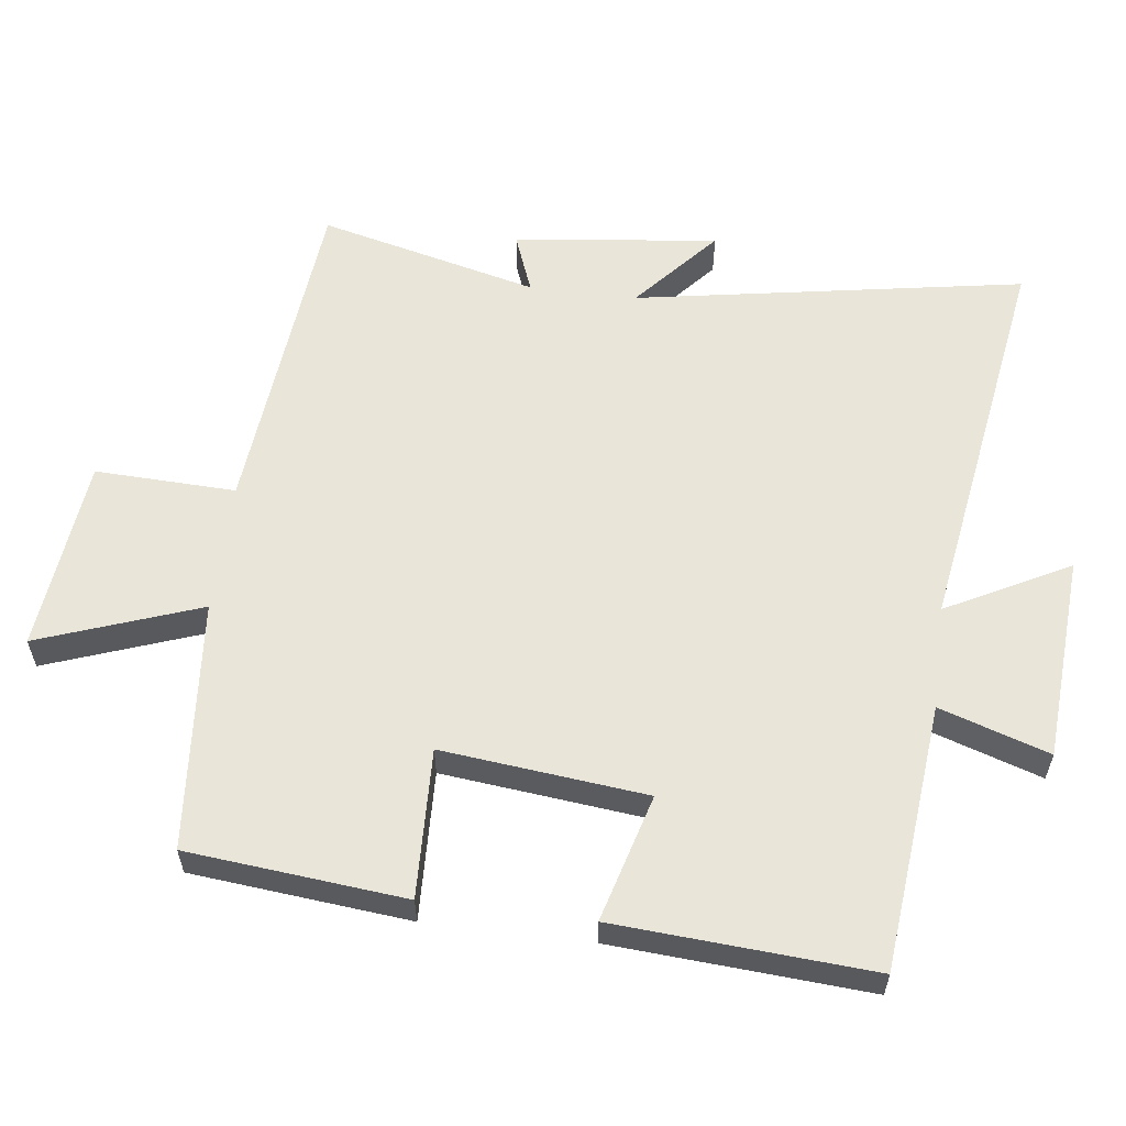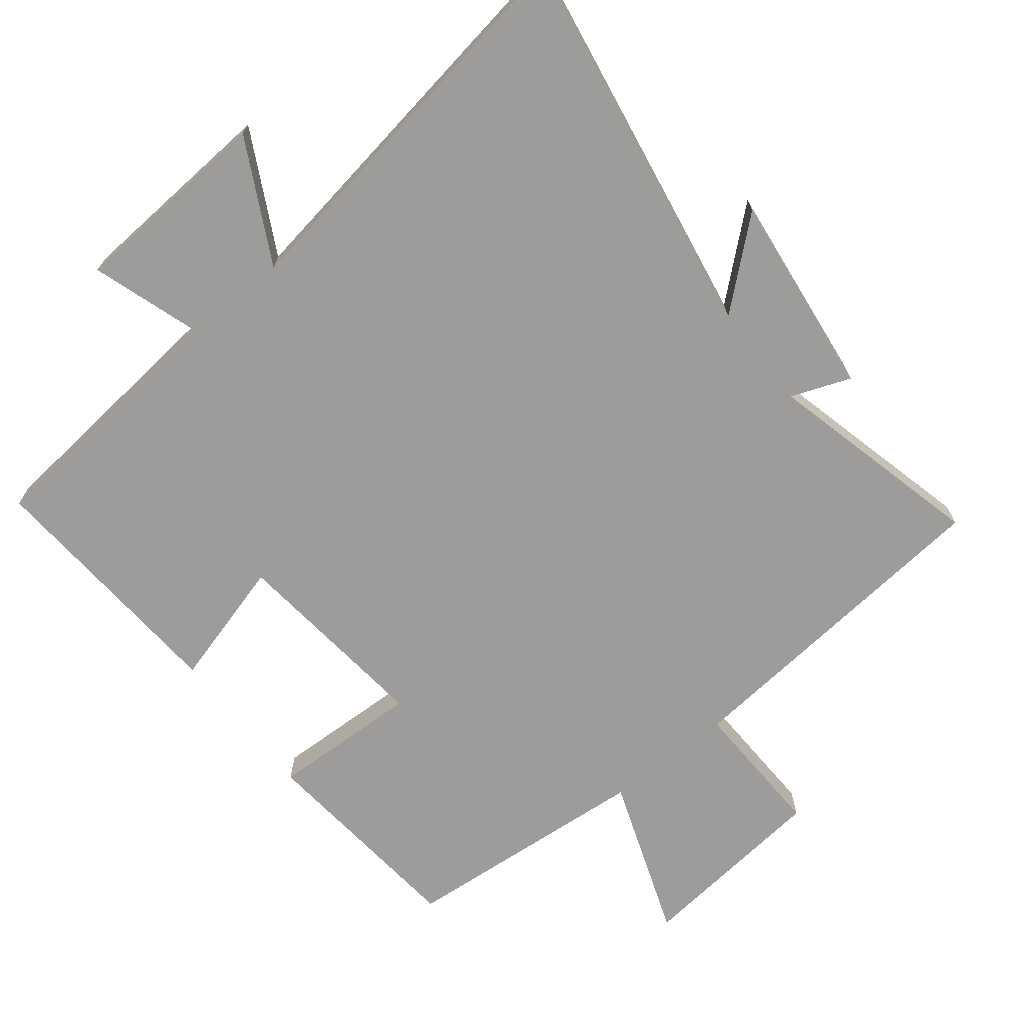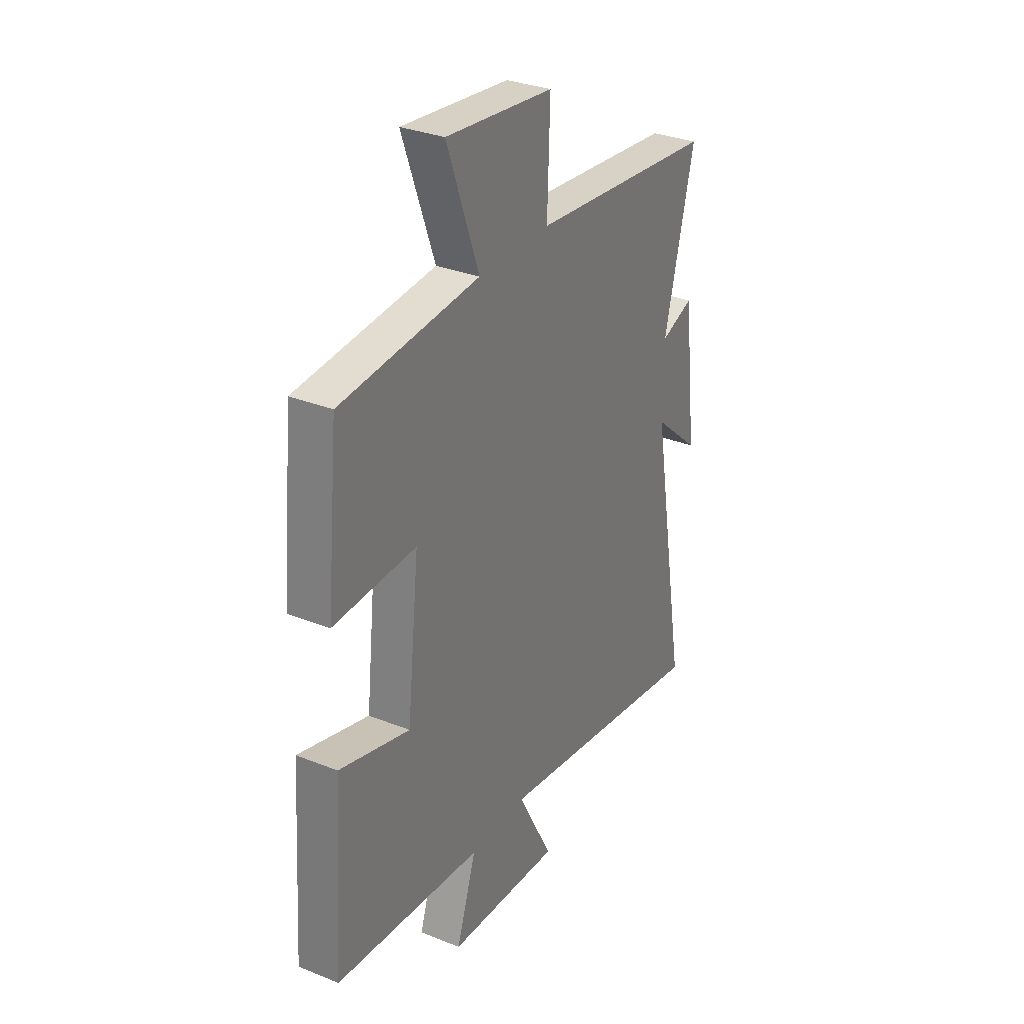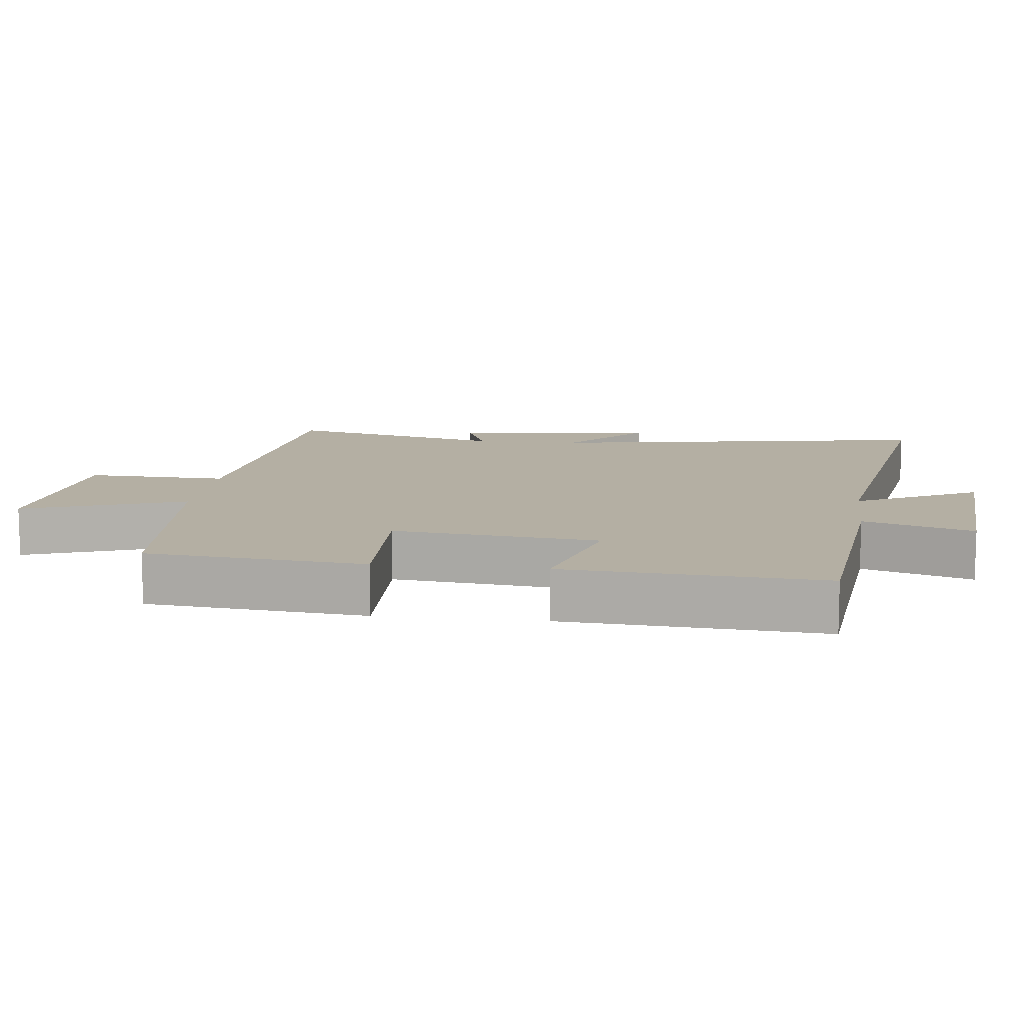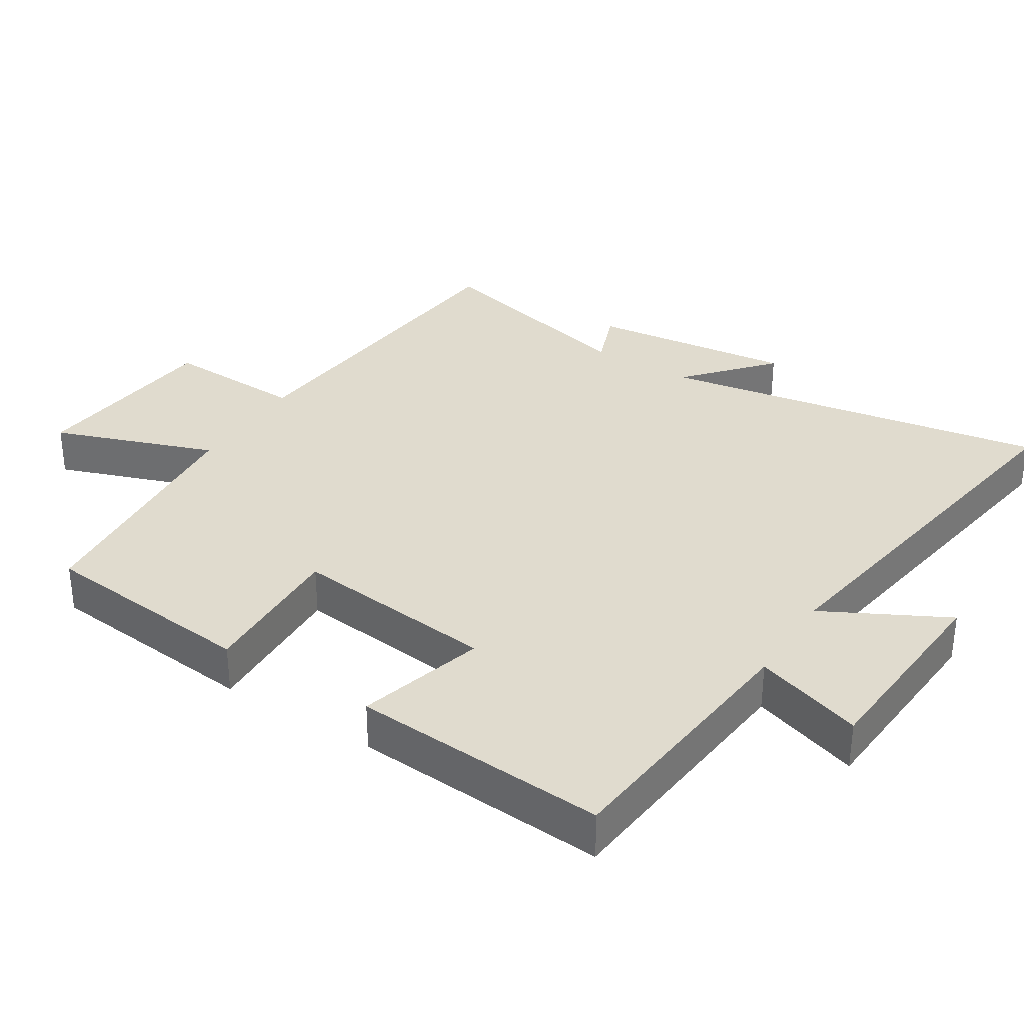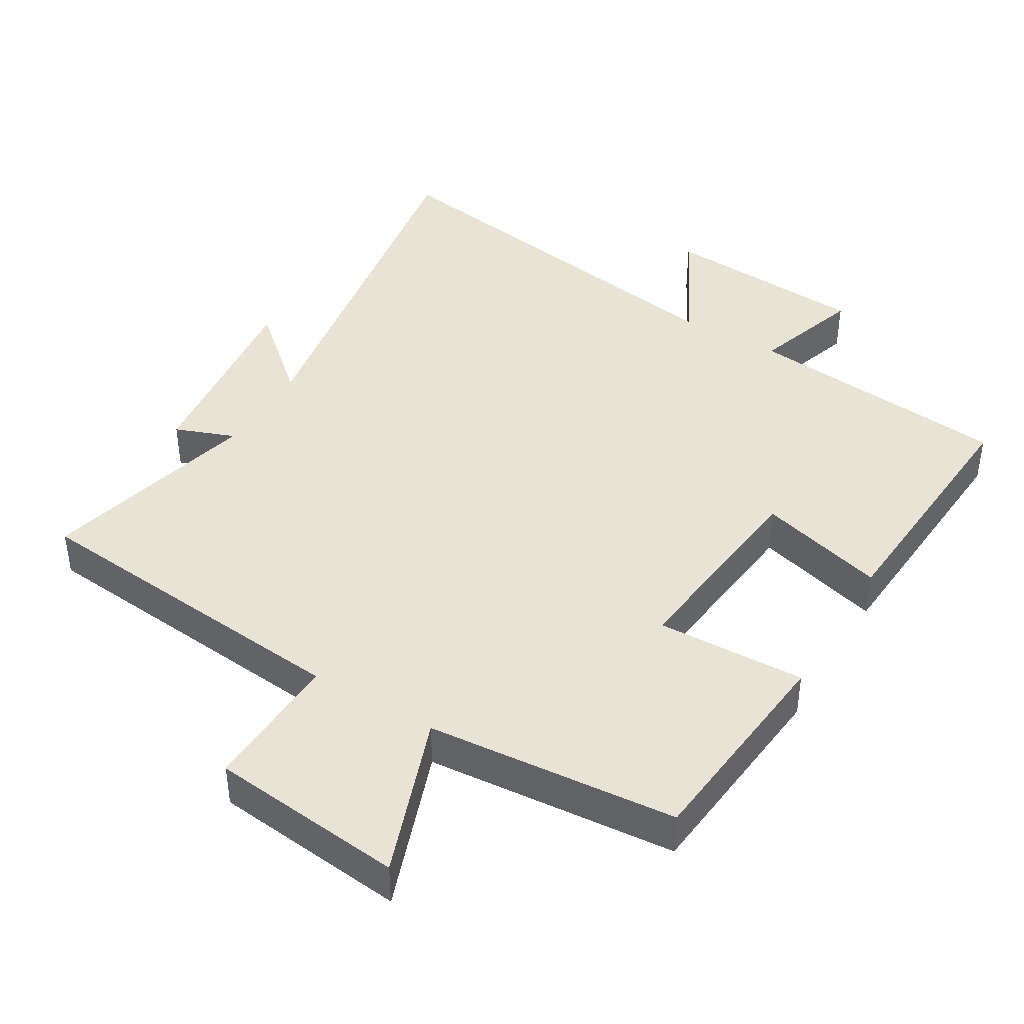
<metadata>
{"format":"obj","ext":"obj","renderer":"f3d","projection":"perspective","resolution":1024,"background":"white","views":[{"elev":58.5,"azim":97.2,"up":"+Y"},{"elev":-70.3,"azim":-141.6,"up":"+Y"},{"elev":31.6,"azim":119.6,"up":"+Z"},{"elev":11.2,"azim":96.8,"up":"+Y"},{"elev":33.6,"azim":122.3,"up":"+Y"},{"elev":42.1,"azim":30.9,"up":"+Y"}]}
</metadata>
<code>
v 0.525 0.07 -0.461
v 0.135 0.07 -0.5
v 0.187 0.07 -0.659
v -0.113 0.07 -0.679
v -0.019 0.07 -0.5
v -0.598 0.07 -0.592
v -0.5 0.07 -0.024
v -0.623 0.07 -0.131
v -0.587 0.07 0.167
v -0.5 0.07 0.134
v -0.579 0.07 0.454
v -0.089 0.07 0.5
v -0.096 0.07 0.705
v 0.188 0.07 0.735
v 0.103 0.07 0.5
v 0.469 0.07 0.468
v 0.5 0.07 0.151
v 0.282 0.07 0.159
v 0.314 0.07 -0.139
v 0.5 0.07 -0.087
v 0.525 0 -0.461
v 0.135 0 -0.5
v 0.187 0 -0.659
v -0.113 0 -0.679
v -0.019 0 -0.5
v -0.598 0 -0.592
v -0.5 0 -0.024
v -0.623 0 -0.131
v -0.587 0 0.167
v -0.5 0 0.134
v -0.579 0 0.454
v -0.089 0 0.5
v -0.096 0 0.705
v 0.188 0 0.735
v 0.103 0 0.5
v 0.469 0 0.468
v 0.5 0 0.151
v 0.282 0 0.159
v 0.314 0 -0.139
v 0.5 0 -0.087
f 19 20 1 2
f 18 19 2
f 15 16 17 18
f 15 18 2
f 12 13 14 15
f 10 11 12 15
f 10 15 2
f 7 8 9 10
f 7 10 2 3
f 5 6 7
f 5 7 3
f 3 4 5
f 22 21 40 39
f 22 39 38
f 38 37 36 35
f 22 38 35
f 35 34 33 32
f 35 32 31 30
f 22 35 30
f 30 29 28 27
f 23 22 30 27
f 27 26 25
f 23 27 25
f 25 24 23
f 1 21 22 2
f 2 22 23 3
f 3 23 24 4
f 4 24 25 5
f 5 25 26 6
f 6 26 27 7
f 7 27 28 8
f 8 28 29 9
f 9 29 30 10
f 10 30 31 11
f 11 31 32 12
f 12 32 33 13
f 13 33 34 14
f 14 34 35 15
f 15 35 36 16
f 16 36 37 17
f 17 37 38 18
f 18 38 39 19
f 19 39 40 20
f 20 40 21 1

</code>
